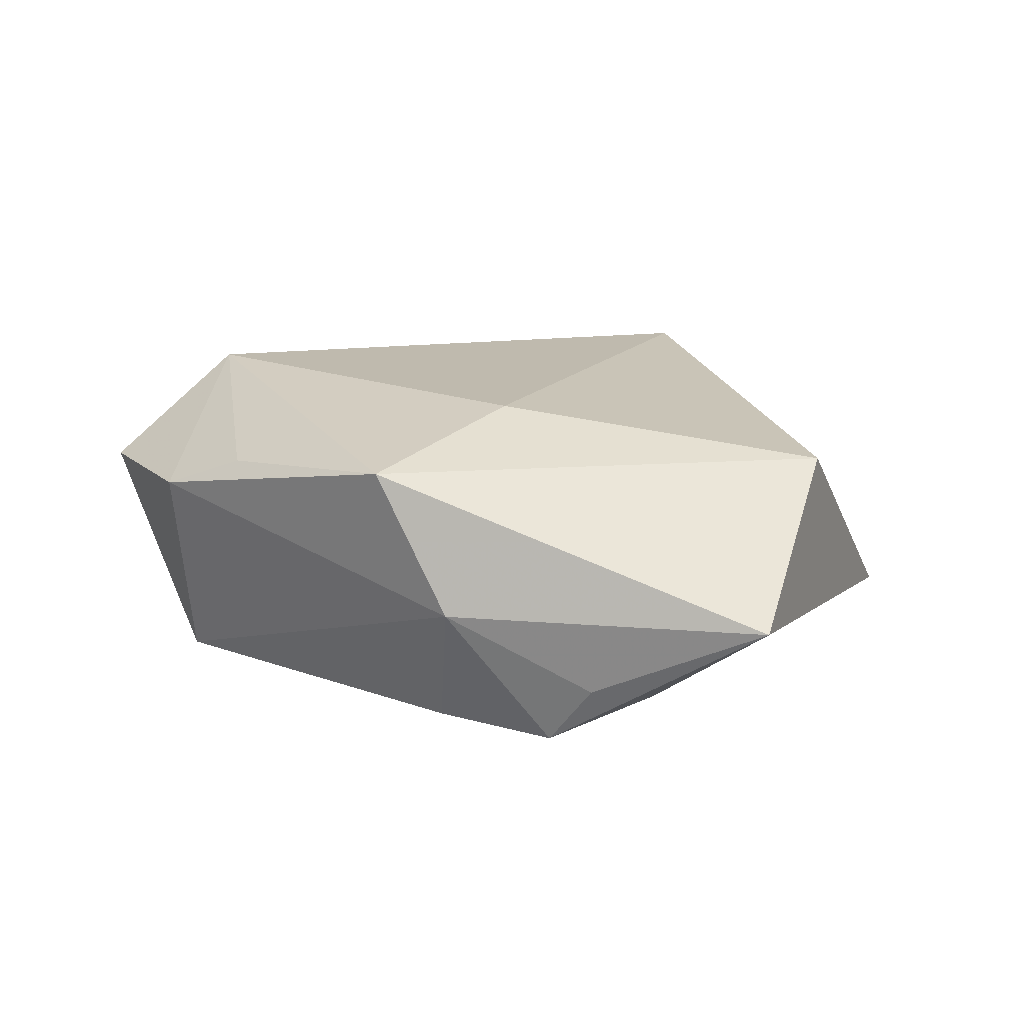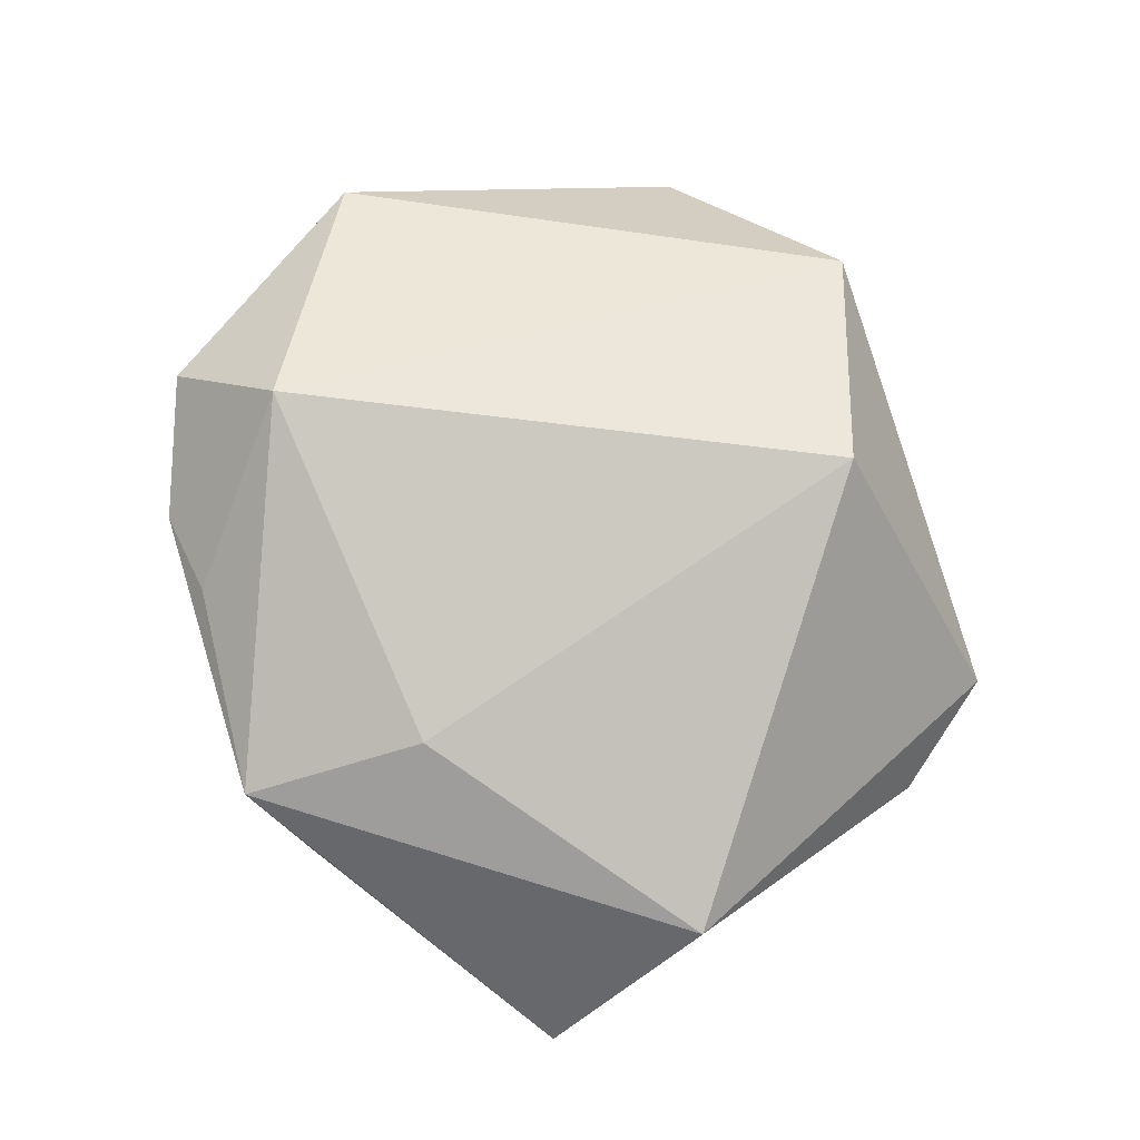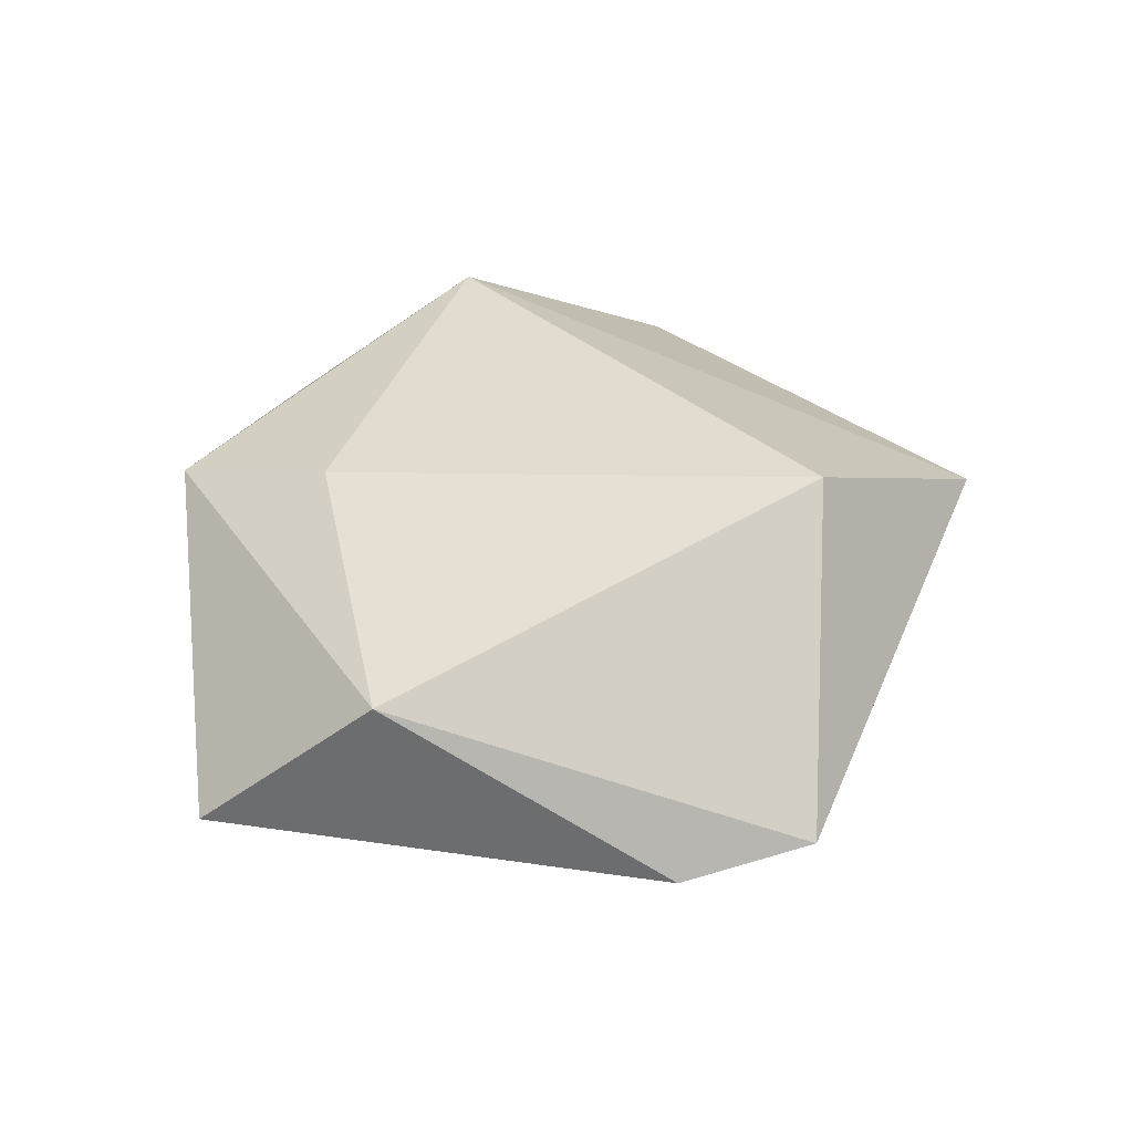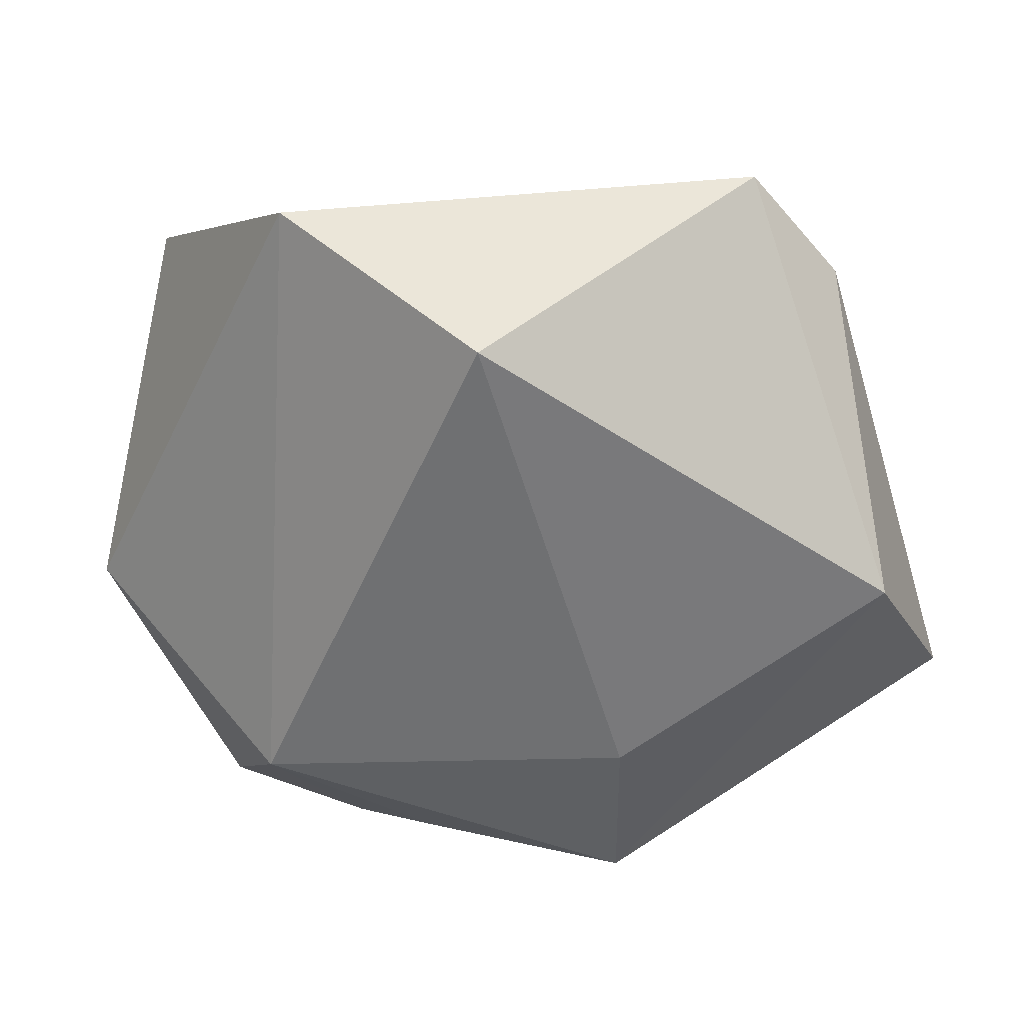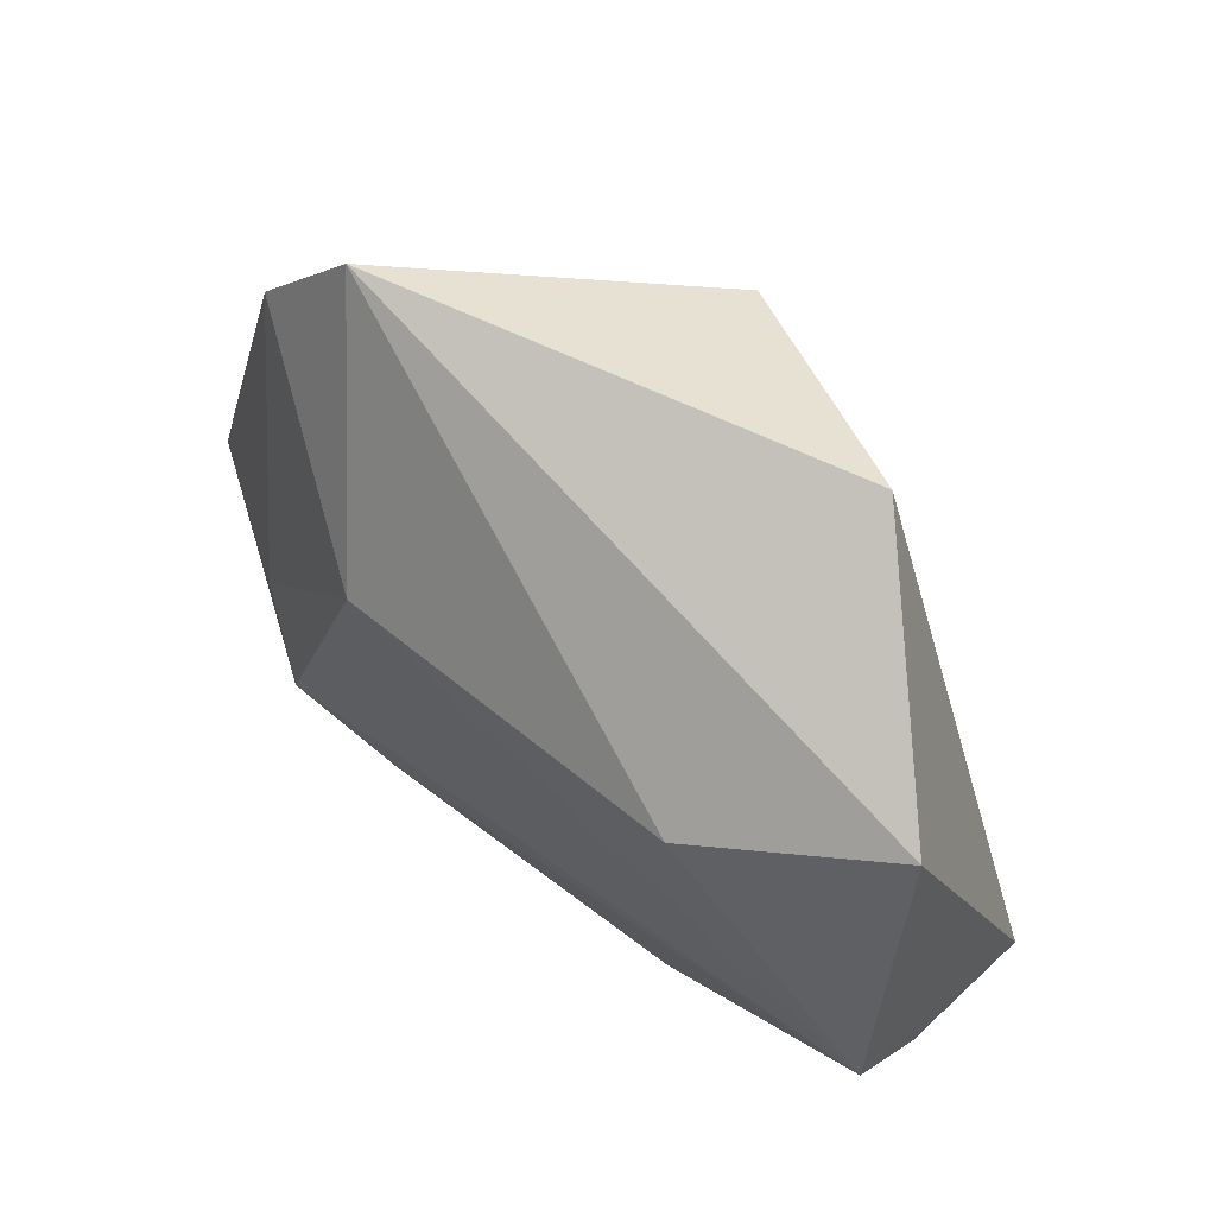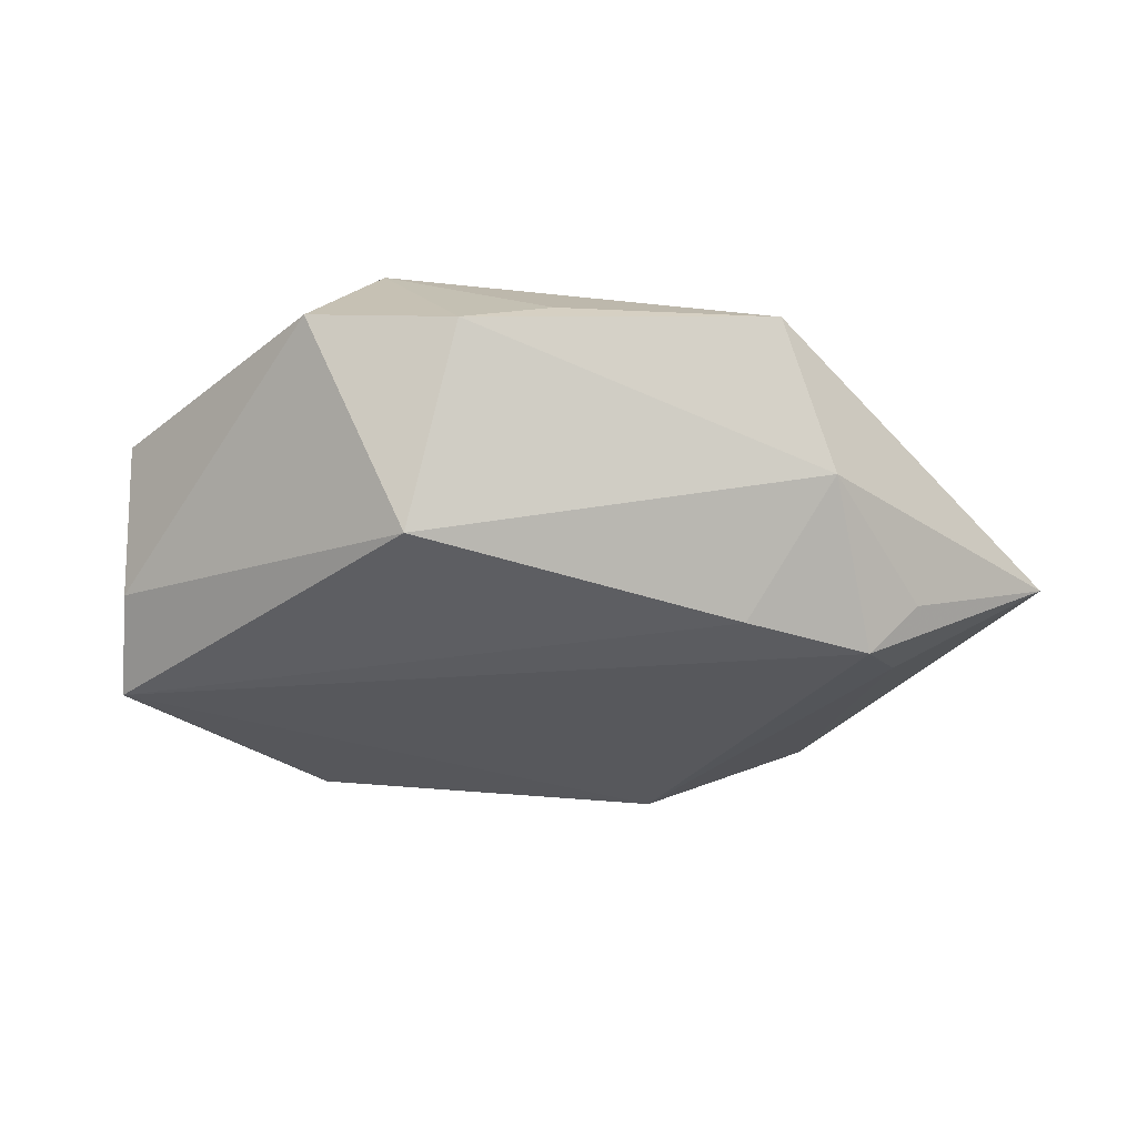
<metadata>
{"format":"obj","ext":"obj","renderer":"f3d","projection":"perspective","resolution":1024,"background":"white","views":[{"elev":7.6,"azim":39.4,"up":"+Z"},{"elev":78.2,"azim":72.8,"up":"+Z"},{"elev":33.9,"azim":117.2,"up":"+Z"},{"elev":29.8,"azim":13.5,"up":"+Y"},{"elev":64.2,"azim":-137.1,"up":"+Y"},{"elev":-26.0,"azim":-9.2,"up":"+Z"}]}
</metadata>
<code>
v -0.01925 -0.03246 -0.01293
v -0.04618 -0.006583 -0.009502
v -0.01529 -0.03974 0.007281
v -0.04117 0.02697 -0.007753
v -0.005663 -0.03808 0.01032
v -0.02036 0.03967 0.01123
v 0.01824 -0.01982 0.01655
v -0.03002 -0.03446 0.009307
v -0.04661 -0.01071 0.005797
v 0.0341 -0.02449 -0.01301
v 0.036 0.03094 -0.007374
v 0.0231 -0.0355 -0.004509
v 0.03454 -0.01364 -0.01519
v -0.02284 0.02047 -0.01869
v 0.01529 -0.02733 -0.01755
v 0.01704 -0.03959 0.01057
v 0.02552 -0.03359 0.00646
v 0.02861 -0.02473 -0.01882
v 0.02702 0.04192 -0.004727
v 0.003724 0.03146 0.02238
v 0.01424 0.018 -0.02019
v -0.04574 0.001277 -0.01751
v 0.05086 -0.01592 -0.005994
v 0.04536 0.002259 0.0107
v -0.02154 -0.0243 0.02105
f 19 20 24
f 22 9 4
f 22 4 14
f 14 4 19
f 2 9 22
f 20 19 6
f 19 4 6
f 6 25 20
f 6 4 9
f 6 9 25
f 7 16 24
f 25 16 7
f 24 20 7
f 20 25 7
f 24 16 17
f 17 23 24
f 16 23 17
f 12 23 16
f 16 3 12
f 5 16 25
f 25 3 5
f 5 3 16
f 9 2 8
f 25 9 8
f 8 3 25
f 21 14 19
f 22 14 21
f 23 12 10
f 1 8 2
f 1 2 22
f 3 8 1
f 22 15 1
f 1 12 3
f 15 12 1
f 11 21 19
f 11 19 24
f 24 23 11
f 23 10 18
f 18 15 22
f 22 21 18
f 18 12 15
f 18 10 12
f 13 11 23
f 23 18 13
f 21 11 13
f 13 18 21

</code>
